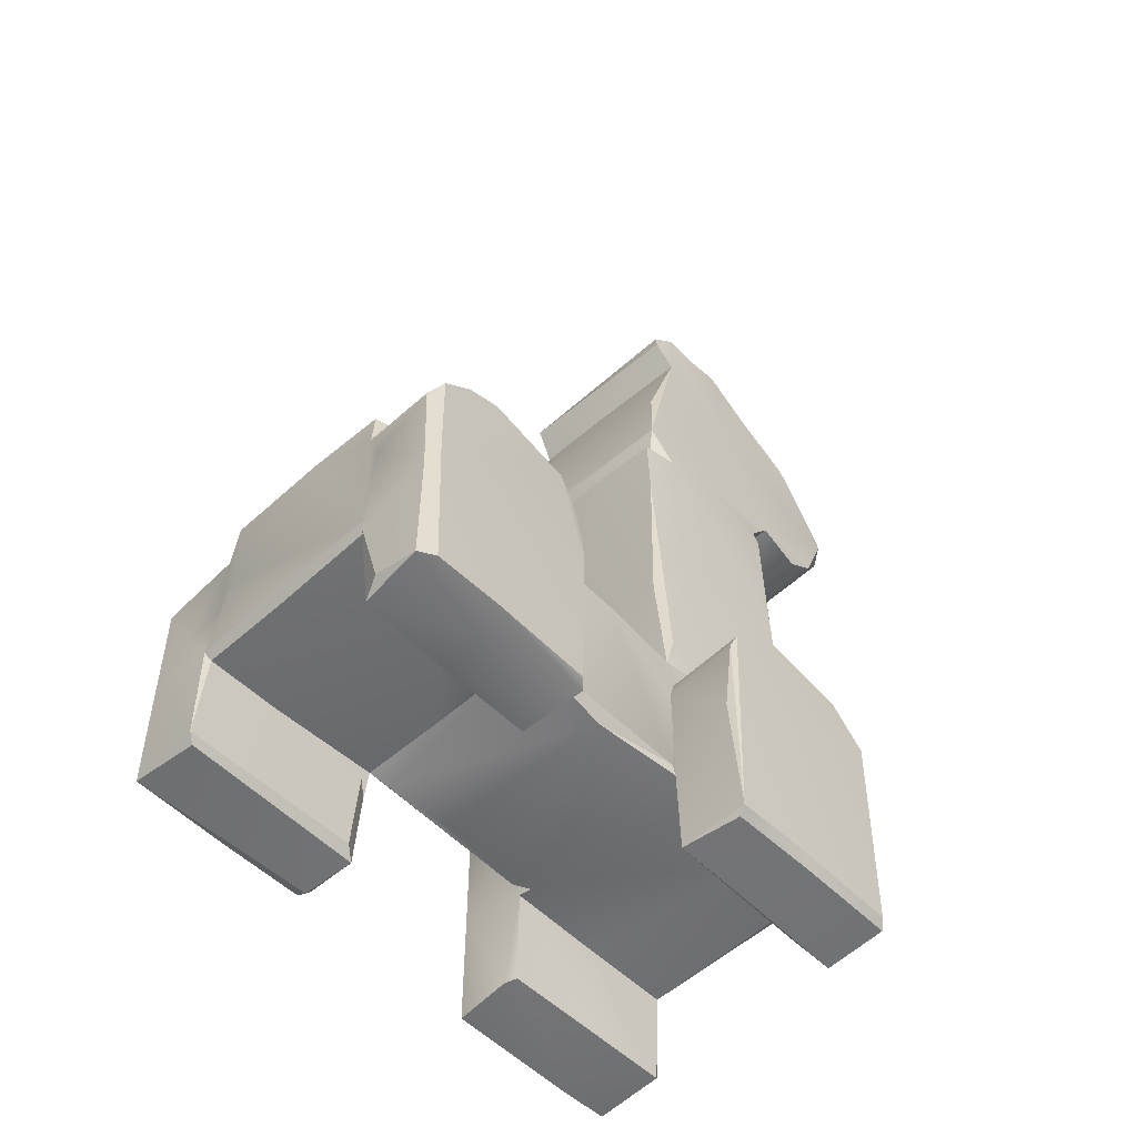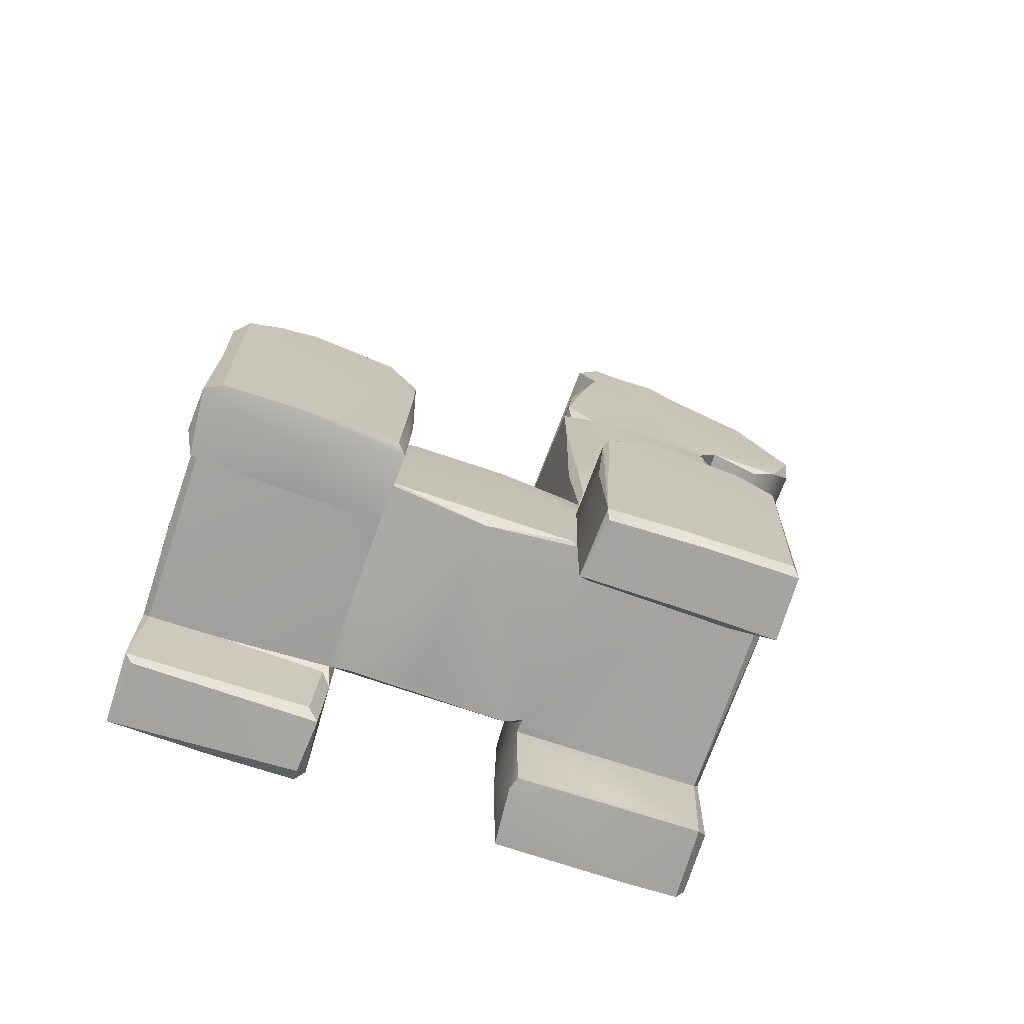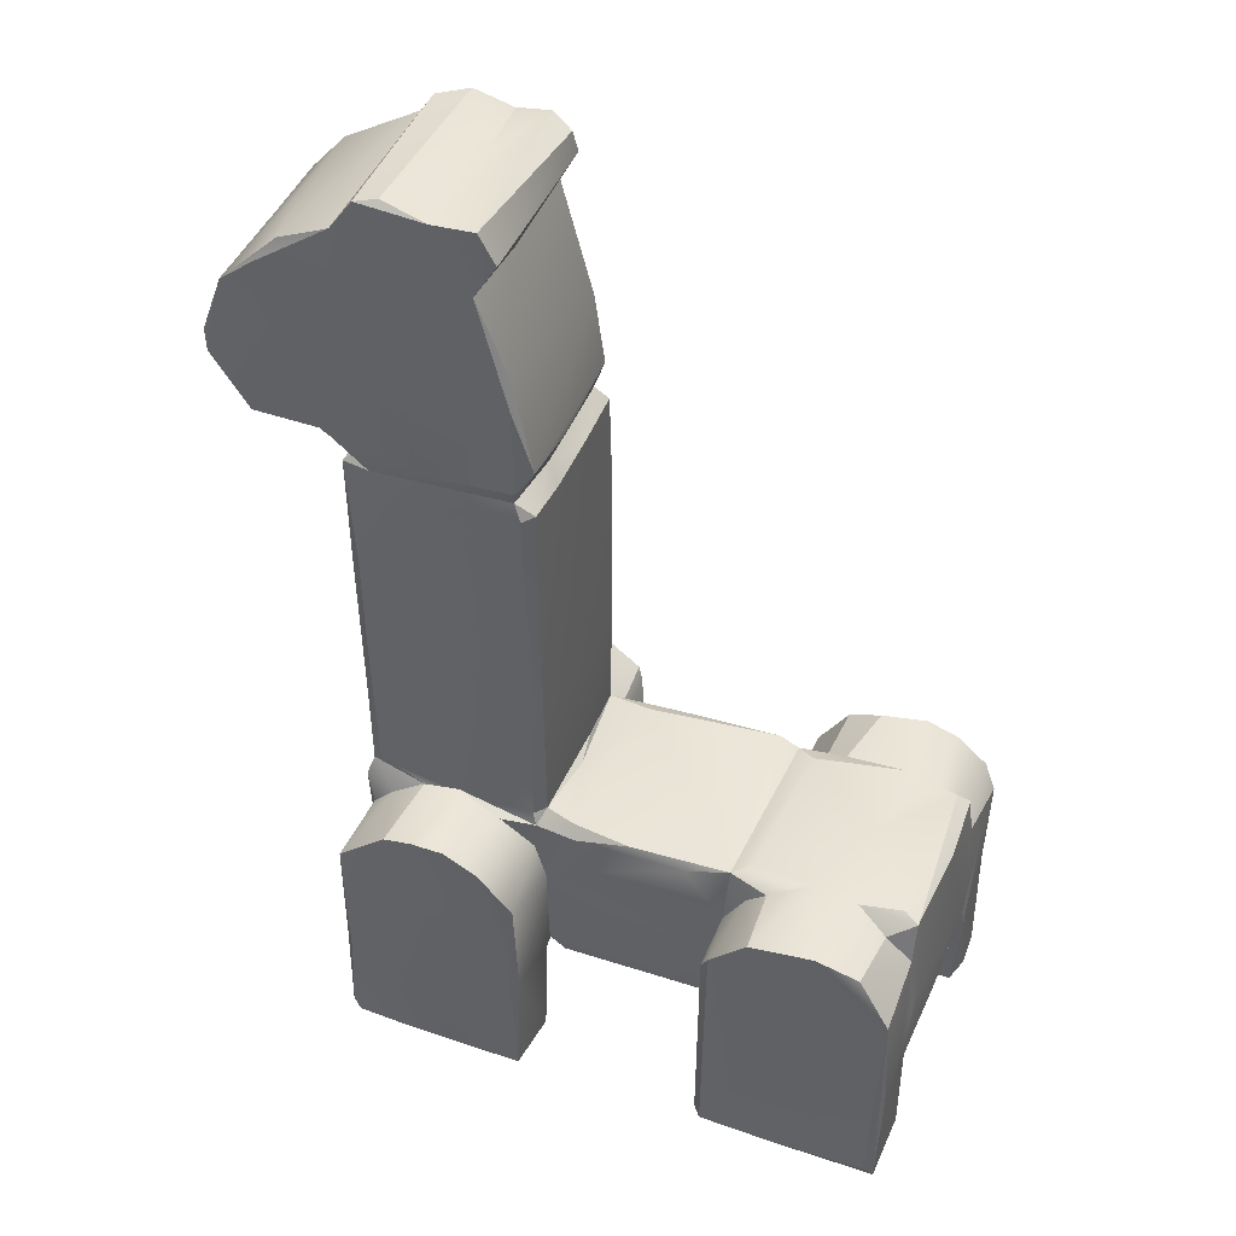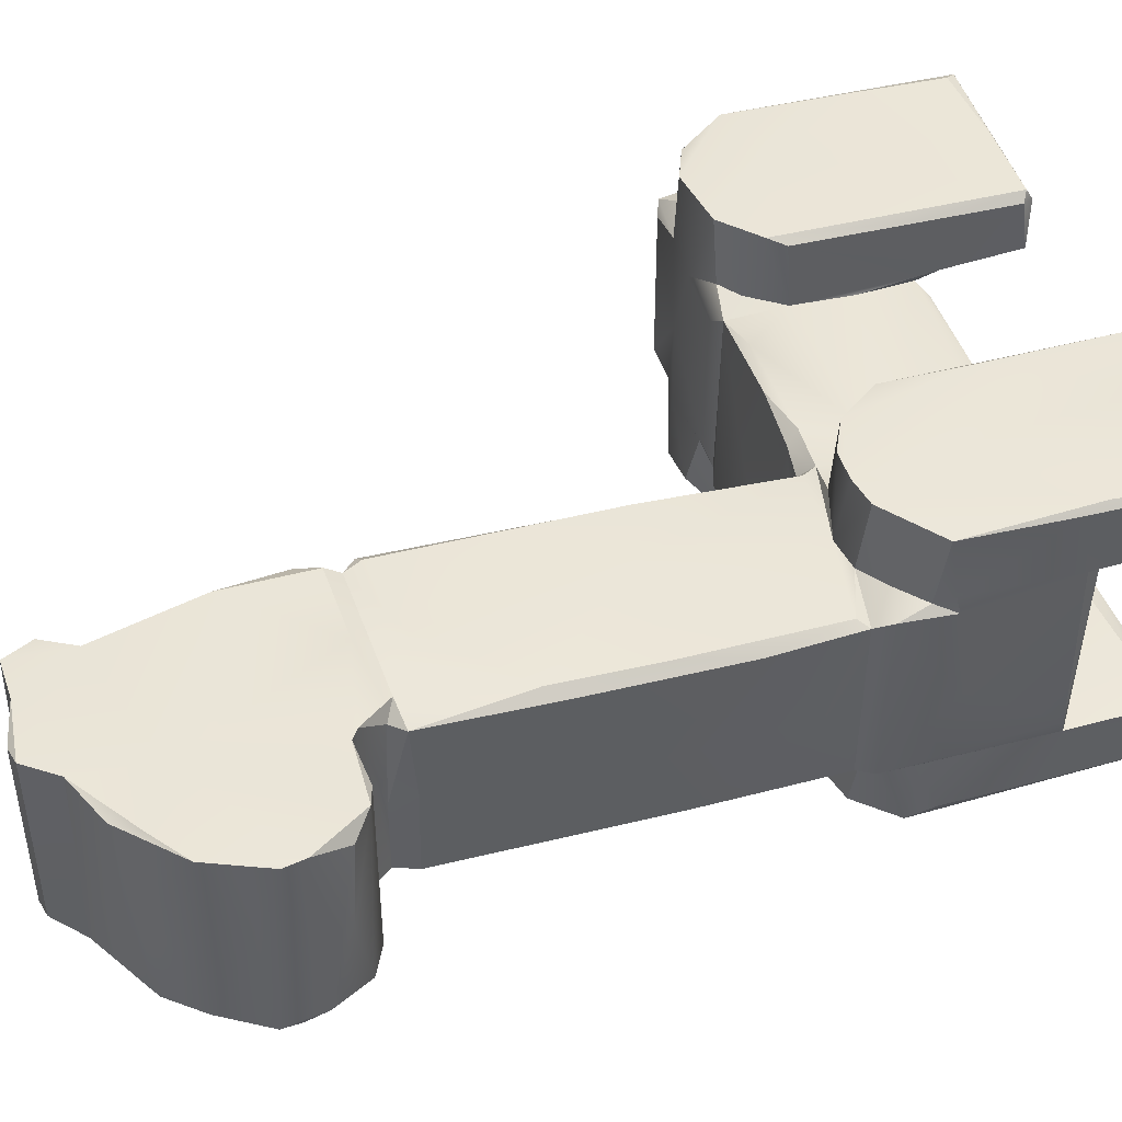
<metadata>
{"format":"obj","ext":"obj","renderer":"f3d","projection":"perspective","resolution":1024,"background":"white","views":[{"elev":-54.5,"azim":133.7,"up":"+Y"},{"elev":-72.5,"azim":161.3,"up":"+Y"},{"elev":42.1,"azim":22.1,"up":"+Y"},{"elev":45.7,"azim":-106.9,"up":"+Z"}]}
</metadata>
<code>
o Aset_other_toys_S_ujpheaova_LOD4
v 0.1362 0.3286 0.2239
v 0.3725 0.002875 -0.2152
v 0.3714 0.17 -0.2145
v 0.3521 0.004722 -0.2258
v 0.3577 0.2107 -0.2239
v 0.3758 0.01223 -0.1599
v 0.3645 0.000529 -0.1349
v 0.375 0.1245 -0.1282
v 0.249 0.001361 -0.1867
v 0.2404 0.005309 -0.1276
v 0.2693 0.006788 -0.2262
v 0.2477 0.1366 -0.1231
v 0.1295 0.000931 -0.2131
v 0.3753 0.3032 -0.2131
v 0.3585 0.3333 -0.2233
v 0.3716 0.1485 -0.1272
v 0.3649 0.139 -0.1246
v 0.3731 0.1491 0.01204
v 0.3631 0.1378 0.01917
v 0.343 0.3534 -0.1315
v 0.3195 0.369 -0.2211
v 0.3702 0.01312 0.1301
v 0.363 0.1394 0.1279
v 0.3601 0.004532 0.1366
v 0.3678 0.005144 0.2184
v 0.3722 0.1507 0.2136
v 0.3552 0.01967 0.2254
v 0.3597 0.1331 0.2257
v 0.1323 0.003897 0.2074
v 0.2363 0.01199 0.2241
v 0.371 0.1497 0.1319
v 0.3657 0.3206 0.1261
v 0.3665 0.3764 0.1156
v 0.3679 0.3021 0.2231
v 0.3325 0.3595 0.1336
v 0.326 0.364 0.2157
v 0.2684 0.1383 0.1261
v 0.141 0.005998 -0.2243
v 0.1333 0.001973 -0.1302
v 0.1265 0.1442 -0.1311
v 0.1952 0.3738 -0.1283
v 0.1693 0.3573 -0.22
v 0.165 0.3543 -0.1278
v 0.1409 0.1392 -0.1232
v 0.1301 0.1486 -0.2161
v 0.131 0.3052 -0.2149
v 0.1288 0.3056 -0.1253
v 0.1338 0.3779 -0.1165
v 0.1326 0.2178 -0.2209
v 0.125 0.152 -0.1319
v 0.1292 0.1392 0.008399
v 0.002691 0.1369 -0.1207
v -0.1087 0.1533 -0.1312
v 0.1422 0.01823 0.1289
v 0.1318 0.01354 0.2234
v 0.1276 0.00627 0.1392
v 0.1226 0.114 0.1365
v 0.1238 0.1409 0.2155
v 0.1851 0.3734 0.2231
v 0.178 0.3688 0.1326
v 0.1361 0.1321 0.1263
v 0.1513 0.3473 0.1314
v 0.1298 0.1418 0.121
v 0.1243 0.3056 0.2157
v 0.1201 0.2182 0.1262
v 0.1216 0.3002 0.1292
v 0.1058 0.1316 0.1141
v 0.02043 0.1304 0.1074
v -0.09984 0.1313 0.1173
v 0.3491 0.3823 -0.1076
v 0.3655 0.3706 -0.1148
v 0.3049 0.3771 -0.1216
v 0.2759 0.3838 -0.2206
v 0.2748 0.382 -0.1251
v 0.2155 0.3826 -0.2093
v 0.3708 0.3666 -0.02025
v 0.2905 0.3829 0.1161
v 0.2696 0.3859 0.223
v 0.1588 0.384 -0.09925
v 0.1263 0.3776 0.1216
v 0.1059 0.387 -0.1194
v -0.018 0.3788 -0.122
v 0.2281 0.3853 0.1086
v 0.1516 0.3851 0.1028
v 0.06917 0.3661 0.1308
v -0.006351 0.3768 0.1274
v -0.1107 0.01181 -0.1359
v -0.1158 0.01901 -0.2232
v -0.1202 0.011 -0.2126
v -0.1168 0.2047 -0.2097
v -0.1142 0.1407 -0.1297
v -0.1238 0.03394 -0.1268
v -0.1383 0.1298 -0.125
v -0.2112 0.01828 -0.2263
v -0.2329 0.005519 -0.1383
v -0.2331 0.006683 -0.2175
v -0.3041 0.01837 -0.1283
v -0.1246 0.3177 -0.217
v -0.1194 0.2974 -0.1248
v -0.1271 0.3228 -0.1229
v -0.1243 0.1377 -0.03333
v -0.1316 0.3358 -0.2226
v -0.1788 0.3747 -0.1234
v -0.2136 0.135 -0.1252
v -0.1244 0.004504 0.1305
v -0.1189 0.003055 0.1461
v -0.1223 0.1378 0.1278
v -0.1258 0.003746 0.2225
v -0.1217 0.1602 0.2176
v -0.2199 0.009295 0.2243
v -0.2494 0.01268 0.1263
v -0.2915 0.002107 0.2209
v -0.07697 0.3628 0.1313
v -0.08975 0.1323 0.009162
v -0.119 0.1556 0.1239
v -0.1239 0.1361 0.1099
v -0.1193 0.2343 0.1279
v -0.1197 0.2804 0.1293
v -0.136 0.3258 0.127
v -0.1332 0.3627 0.1255
v -0.132 0.1914 0.2269
v -0.1257 0.2985 0.2219
v -0.1788 0.3667 0.1358
v -0.1701 0.3556 0.2273
v -0.2411 0.1318 0.1248
v -0.346 0.01341 -0.2274
v -0.3551 0.004852 -0.218
v -0.3575 0.00404 -0.137
v -0.3617 0.1387 -0.1326
v -0.2798 0.1347 -0.1238
v -0.2021 0.3861 -0.2231
v -0.3149 0.369 -0.2232
v -0.359 0.3176 -0.2251
v -0.3289 0.3619 -0.1312
v -0.362 0.1598 -0.2127
v -0.3691 0.2839 -0.2037
v -0.3638 0.3117 -0.1286
v -0.3716 0.1463 -0.1034
v -0.3719 0.366 -0.1168
v -0.3607 0.1325 0.1246
v -0.3567 0.004307 0.1271
v -0.37 0.02064 0.1367
v -0.3689 0.1498 0.1303
v -0.3603 0.003753 0.2196
v -0.3709 0.01747 0.2163
v -0.3607 0.1322 0.2244
v -0.369 0.1656 0.2168
v -0.2987 0.3705 0.2262
v -0.3301 0.3552 0.1333
v -0.3671 0.3099 0.2208
v -0.3619 0.3209 0.1283
v -0.3724 0.3637 0.1219
v -0.06711 0.387 -0.1018
v 0.02675 0.3844 0.005092
v -0.1292 0.3802 -0.1136
v -0.1167 0.3768 0.01344
v -0.123 0.545 -0.1034
v -0.1305 0.6083 -0.1122
v -0.1246 0.385 -0.03211
v -0.1349 0.4196 -0.1203
v -0.1837 0.6417 -0.115
v -0.25 0.3903 -0.1189
v -0.1242 0.7754 -0.1065
v -0.125 0.8807 -0.1023
v -0.1323 0.9288 -0.1069
v -0.1204 0.8797 -0.01801
v -0.1551 1.037 -0.1093
v -0.1417 0.8989 -0.09428
v -0.1426 1.026 -0.1001
v -0.1255 0.9222 0.02831
v -0.1728 0.8864 -0.1079
v -0.1611 1.212 -0.1026
v -0.1658 1.24 -0.09663
v -0.1865 1.17 -0.107
v -0.1927 1.256 -0.1051
v -0.2977 1.111 -0.107
v -0.2277 1.251 0.000192
v -0.2377 1.249 -0.1059
v -0.08571 0.3783 0.1181
v -0.1208 0.5285 0.02075
v -0.1252 0.3808 0.107
v -0.1234 0.5346 0.1152
v -0.1315 0.5707 0.1257
v -0.1389 0.3793 0.1218
v -0.2159 0.3777 0.2266
v -0.2419 0.3835 0.1224
v -0.259 0.3786 0.2274
v -0.1224 0.8726 0.1239
v -0.1353 0.7541 0.1321
v -0.1367 0.8965 0.05306
v -0.12 0.8739 0.06636
v -0.121 0.9373 0.1273
v -0.1366 0.8678 0.1349
v -0.142 1.028 0.1412
v -0.1449 1.067 0.1325
v -0.1456 0.891 0.1311
v -0.1407 0.9105 0.1396
v -0.2494 0.9069 0.1422
v -0.1524 1.213 0.1382
v -0.173 1.251 0.1404
v -0.1794 1.166 0.03293
v -0.1796 1.17 0.1426
v -0.2283 1.249 0.1418
v -0.2617 0.39 -0.211
v -0.3458 0.3832 -0.1183
v -0.3519 0.4989 -0.1202
v -0.3652 0.3889 -0.11
v -0.368 0.5796 -0.1066
v -0.37 0.4307 -0.000437
v -0.3692 0.6271 -0.01111
v -0.3504 0.685 -0.1159
v -0.3668 0.8743 -0.1007
v -0.3511 0.8642 -0.112
v -0.3528 0.9024 -0.1041
v -0.3541 0.9026 -0.000754
v -0.383 0.9421 -0.1045
v -0.3683 0.8721 0.02086
v -0.3671 0.9295 0.1431
v -0.4531 0.9365 -0.09571
v -0.4871 0.9543 -0.1004
v -0.5179 1.035 -0.103
v -0.2891 1.263 -0.1038
v -0.3269 1.258 -0.08404
v -0.3525 1.222 -0.1026
v -0.4456 1.167 -0.1027
v -0.445 1.175 -0.08686
v -0.4438 1.17 0.04739
v -0.4913 1.124 -0.08948
v -0.5232 1.061 -0.09729
v -0.2887 0.3776 0.1252
v -0.3517 0.3997 0.1196
v -0.3645 0.3875 0.1134
v -0.3549 0.6004 0.1236
v -0.3679 0.5059 0.1099
v -0.3542 0.7366 0.128
v -0.3687 0.7137 0.1158
v -0.328 0.8844 0.1327
v -0.3481 0.8963 0.1165
v -0.3672 0.8795 0.1214
v -0.3812 0.9387 0.1434
v -0.434 0.9322 0.1332
v -0.4666 0.9412 0.1447
v -0.4953 0.9653 0.1277
v -0.2871 1.262 0.1359
v -0.3153 1.257 0.144
v -0.3455 1.216 0.1439
v -0.4121 1.187 0.1413
v -0.4382 1.154 0.1474
v -0.4864 1.118 0.1468
v -0.5216 1.007 -0.08825
v -0.5136 1.013 0.1474
v -0.5166 1.041 0.1442
v -0.3725 0.2927 0.1153
v -0.5125 1.077 0.05359
v -0.4841 1.127 0.02106
v -0.249 0.8468 0.1346
v -0.2101 0.5896 0.1281
v -0.3693 0.2978 0.1388
v -0.2464 0.2346 -0.2262
v 0.1211 0.01996 0.2128
v 0.1246 0.1588 -0.2055
v 0.2728 0.2683 0.2253
v 0.3742 0.1977 0.1682
v 0.3705 0.2157 0.1184
v 0.3706 0.3167 -0.1177
v -0.3735 0.2758 -0.01203
v -0.503 0.9734 0.009766
v 0.378 0.2545 -0.141
v -0.3577 1.12 0.1467
v -0.26 0.9172 -0.108
v 0.3461 0.3841 0.1056
v 0.3739 0.2467 0.1007
v 0.2714 0.385 -0.007141
f 165 168 171
f 190 196 188
f 91 87 90
f 69 115 116
f 163 158 161
f 41 75 42
f 65 63 57
f 87 88 90
f 91 90 99
f 140 130 125
f 139 266 152
f 215 238 218
f 199 172 173
f 163 171 164
f 43 42 47
f 130 140 129
f 227 249 247
f 233 257 235
f 153 154 81
f 273 70 72
f 33 272 76
f 24 29 56
f 165 169 192
f 11 5 4
f 14 3 15
f 265 20 71
f 20 72 70
f 31 22 23
f 25 24 22
f 38 45 49
f 45 261 49
f 47 81 48
f 29 30 55
f 61 54 57
f 63 37 61
f 51 63 67
f 61 57 63
f 118 63 65
f 76 71 70
f 36 77 78
f 42 75 73
f 153 81 82
f 83 59 78
f 93 92 91
f 88 89 94
f 114 91 52
f 90 98 99
f 118 113 120
f 101 114 116
f 122 121 109
f 125 116 107
f 126 127 133
f 136 133 135
f 141 111 105
f 142 143 140
f 151 150 149
f 151 152 253
f 153 82 155
f 156 153 155
f 160 158 157
f 157 158 163
f 168 166 164
f 174 167 176
f 86 113 85
f 181 120 179
f 120 186 123
f 182 188 189
f 183 182 189
f 196 190 192
f 194 192 195
f 197 198 196
f 202 194 195
f 202 200 203
f 132 204 131
f 206 208 211
f 214 213 212
f 217 215 212
f 219 220 216
f 216 240 241
f 226 225 228
f 228 255 226
f 225 229 228
f 187 186 148
f 186 231 230
f 230 231 232
f 232 209 207
f 233 234 231
f 218 238 237
f 238 215 239
f 242 241 240
f 247 248 246
f 220 267 250
f 220 250 221
f 254 252 249
f 59 1 262
f 112 106 108
f 142 140 141
f 201 195 174
f 207 139 152
f 218 237 198
f 232 231 234
f 224 225 226
f 210 217 212
f 134 205 162
f 182 183 181
f 179 120 113
f 169 167 174
f 162 160 155
f 82 100 155
f 148 149 150
f 145 142 144
f 127 135 133
f 128 97 129
f 104 130 97
f 127 96 128
f 123 119 120
f 120 119 118
f 69 116 114
f 106 109 108
f 106 105 107
f 91 104 93
f 100 102 103
f 99 98 100
f 114 101 91
f 48 41 43
f 33 271 77
f 57 64 66
f 62 80 66
f 58 260 55
f 56 29 260
f 57 54 56
f 24 56 54
f 13 261 45
f 32 272 33
f 31 263 26
f 76 16 265
f 2 3 6
f 9 13 11
f 7 10 9
f 15 20 265
f 25 27 30
f 42 49 46
f 66 1 62
f 70 33 76
f 84 79 80
f 118 119 122
f 124 122 119
f 104 97 92
f 199 201 172
f 154 179 86
f 181 156 159
f 242 219 241
f 252 251 249
f 223 224 246
f 249 248 247
f 16 272 18
f 253 266 143
f 217 210 236
f 255 249 227
f 159 155 157
f 109 121 108
f 53 50 52
f 40 67 52
f 12 44 39
f 26 263 34
f 262 1 55
f 37 63 51
f 271 273 77
f 79 84 273
f 107 109 106
f 157 163 180
f 203 175 177
f 231 257 233
f 257 256 235
f 269 202 245
f 143 142 147
f 270 171 213
f 231 186 257
f 126 259 94
f 194 202 269
f 8 3 268
f 268 14 265
f 265 16 268
f 14 15 265
f 18 272 31
f 36 34 32
f 10 39 9
f 46 49 261
f 47 50 82
f 59 60 62
f 64 260 58
f 75 74 73
f 35 77 36
f 78 77 83
f 83 60 59
f 80 79 48
f 82 53 99
f 100 98 102
f 100 103 155
f 69 52 68
f 114 52 69
f 187 121 124
f 127 128 135
f 151 149 152
f 150 151 258
f 258 143 147
f 204 162 131
f 173 175 200
f 174 176 175
f 183 257 184
f 189 193 256
f 190 170 192
f 170 190 168
f 205 207 206
f 215 214 212
f 215 218 214
f 216 221 176
f 216 241 219
f 222 177 178
f 224 226 247
f 225 176 221
f 186 230 148
f 209 232 234
f 240 269 242
f 177 222 244
f 244 203 177
f 255 228 254
f 229 250 252
f 94 259 88
f 266 138 143
f 163 166 180
f 192 169 195
f 251 250 243
f 237 235 256
f 198 197 194
f 181 180 182
f 102 131 103
f 110 144 112
f 125 130 116
f 79 74 41
f 73 72 21
f 47 82 81
f 11 13 38
f 264 32 263
f 9 11 4
f 15 21 20
f 26 25 22
f 22 37 23
f 42 5 49
f 50 261 40
f 74 75 41
f 259 126 133
f 137 129 139
f 125 111 141
f 147 150 258
f 165 192 170
f 174 195 169
f 167 165 270
f 175 176 178
f 191 182 180
f 200 175 203
f 209 210 208
f 212 208 210
f 176 270 216
f 219 242 220
f 222 178 176
f 176 225 224
f 148 230 149
f 209 234 210
f 247 246 224
f 254 249 255
f 117 109 115
f 187 110 121
f 207 209 208
f 236 239 217
f 95 89 87
f 50 53 82
f 67 40 51
f 28 262 30
f 268 16 8
f 118 85 113
f 79 273 74
f 108 121 110
f 188 182 191
f 220 221 216
f 249 251 269
f 70 273 271
f 211 171 161
f 71 76 265
f 253 152 266
f 10 7 8
f 120 181 184
f 115 107 116
f 10 8 17
f 92 93 104
f 269 198 194
f 161 160 211
f 148 146 187
f 140 125 141
f 115 109 107
f 40 261 39
f 49 5 38
f 9 39 13
f 54 37 22
f 5 73 15
f 10 17 12
f 19 12 17
f 28 30 27
f 124 185 187
f 105 106 112
f 204 134 162
f 205 206 160
f 213 171 211
f 191 180 166
f 128 129 135
f 12 39 10
f 234 236 210
f 242 267 220
f 270 214 216
f 211 160 206
f 202 199 200
f 166 163 164
f 129 138 139
f 117 118 122
f 104 91 101
f 154 80 81
f 72 73 74
f 68 52 67
f 39 261 13
f 30 262 55
f 24 25 29
f 26 22 31
f 21 72 20
f 2 7 9
f 14 268 3
f 21 15 73
f 22 24 54
f 32 34 263
f 19 37 12
f 42 46 47
f 61 37 54
f 48 81 80
f 130 104 101
f 130 101 116
f 131 133 132
f 266 139 138
f 158 160 161
f 165 167 169
f 168 164 171
f 213 211 212
f 249 269 248
f 250 267 243
f 251 252 250
f 144 141 112
f 133 131 259
f 259 102 88
f 77 273 83
f 51 12 37
f 76 272 16
f 228 229 254
f 225 221 229
f 246 245 223
f 269 251 242
f 240 198 269
f 226 227 247
f 222 176 224
f 216 218 240
f 218 216 214
f 203 245 202
f 200 199 173
f 189 256 257
f 187 185 186
f 120 184 186
f 185 124 123
f 156 181 179
f 181 159 180
f 171 270 165
f 168 190 166
f 162 103 131
f 232 207 152
f 146 147 145
f 144 146 145
f 129 140 138
f 132 133 134
f 121 122 124
f 110 112 108
f 107 105 111
f 102 259 131
f 95 96 89
f 60 80 62
f 118 117 63
f 66 118 65
f 85 66 80
f 59 62 1
f 50 40 52
f 46 261 50
f 51 44 12
f 262 28 34
f 31 264 263
f 31 272 264
f 23 37 19
f 2 9 4
f 3 4 5
f 5 11 38
f 273 72 74
f 171 163 161
f 142 145 147
f 245 246 269
f 112 141 105
f 123 124 119
f 109 117 122
f 115 63 117
f 154 153 179
f 84 83 273
f 70 271 33
f 66 85 118
f 46 50 47
f 44 51 40
f 262 34 78
f 1 66 64
f 144 110 146
f 159 157 180
f 167 270 176
f 205 134 139
f 260 57 56
f 240 218 198
f 213 214 270
f 201 202 195
f 201 174 172
f 156 179 153
f 143 258 253
f 111 125 107
f 87 97 95
f 86 80 154
f 43 41 42
f 73 5 42
f 32 35 36
f 25 26 34
f 7 2 6
f 7 6 8
f 4 3 2
f 28 27 25
f 25 30 29
f 19 18 31
f 264 272 32
f 36 78 34
f 40 39 44
f 47 48 43
f 59 262 78
f 260 64 57
f 67 69 68
f 33 77 35
f 94 89 96
f 52 91 53
f 126 94 96
f 96 95 128
f 95 97 128
f 130 129 97
f 134 133 137
f 135 129 136
f 136 137 133
f 134 137 139
f 142 141 144
f 138 140 143
f 155 159 156
f 103 162 155
f 179 113 86
f 183 184 181
f 196 256 193
f 235 237 239
f 244 222 245
f 17 16 18
f 254 229 252
f 229 221 250
f 248 269 246
f 223 245 222
f 203 244 245
f 251 243 242
f 243 267 242
f 215 217 239
f 239 237 238
f 235 239 236
f 236 233 235
f 233 236 234
f 152 149 232
f 230 232 149
f 255 227 226
f 224 223 222
f 211 208 212
f 208 206 207
f 139 207 205
f 132 134 204
f 162 205 160
f 202 201 199
f 237 196 198
f 196 237 256
f 190 191 166
f 194 197 192
f 197 196 192
f 188 196 193
f 190 188 191
f 257 183 189
f 188 193 189
f 123 186 185
f 257 186 184
f 175 178 177
f 172 174 175
f 172 175 173
f 168 165 170
f 160 157 155
f 146 150 147
f 258 151 253
f 146 148 150
f 110 187 146
f 136 129 137
f 126 96 127
f 115 69 63
f 63 69 67
f 102 98 88
f 91 99 53
f 98 90 88
f 100 82 99
f 92 97 87
f 92 87 91
f 88 87 89
f 80 86 85
f 80 83 84
f 60 83 80
f 48 79 41
f 1 64 58
f 57 66 65
f 58 55 1
f 29 55 260
f 13 45 38
f 32 33 35
f 34 28 25
f 23 19 31
f 20 70 71
f 19 17 18
f 6 3 8
f 3 5 15
f 17 8 16

</code>
